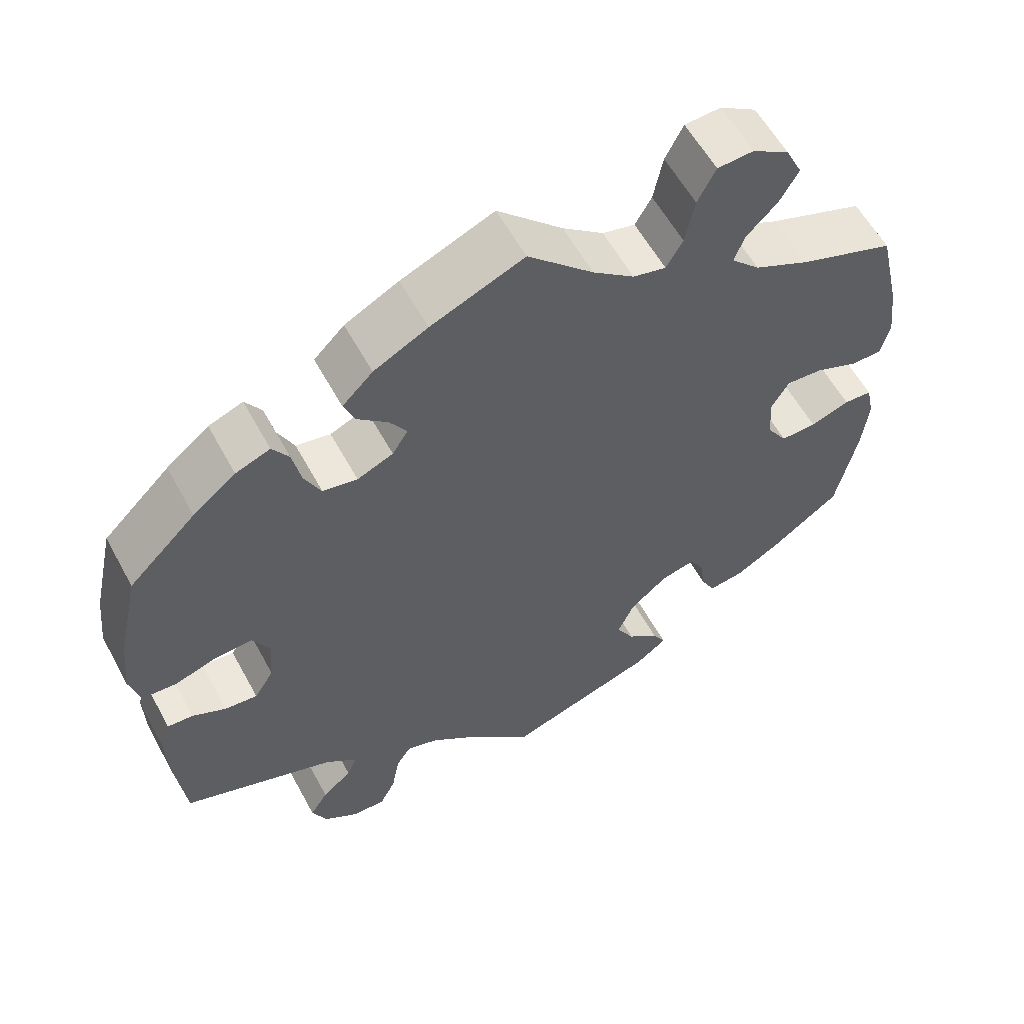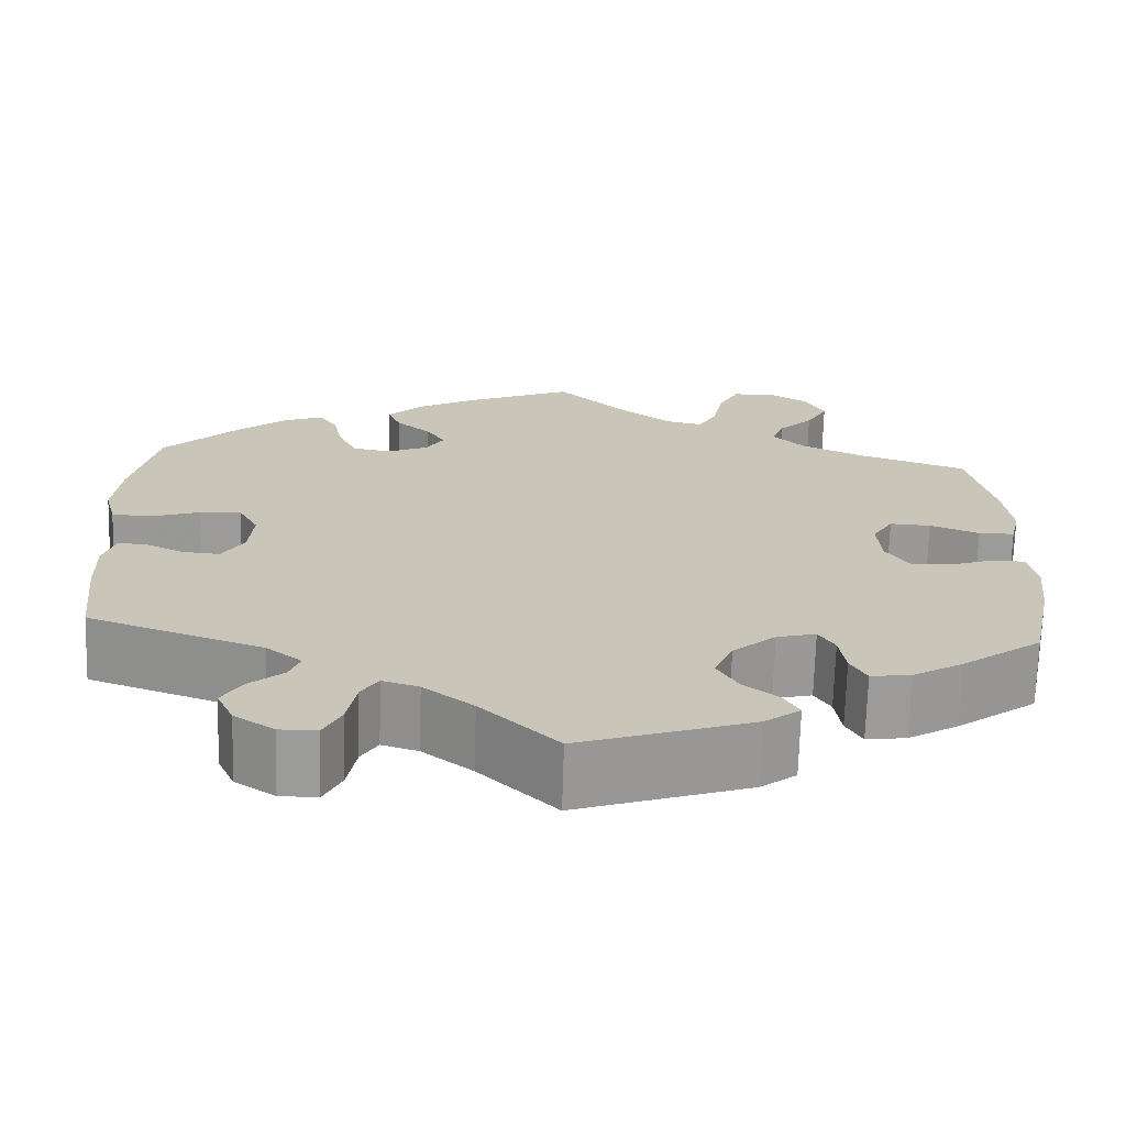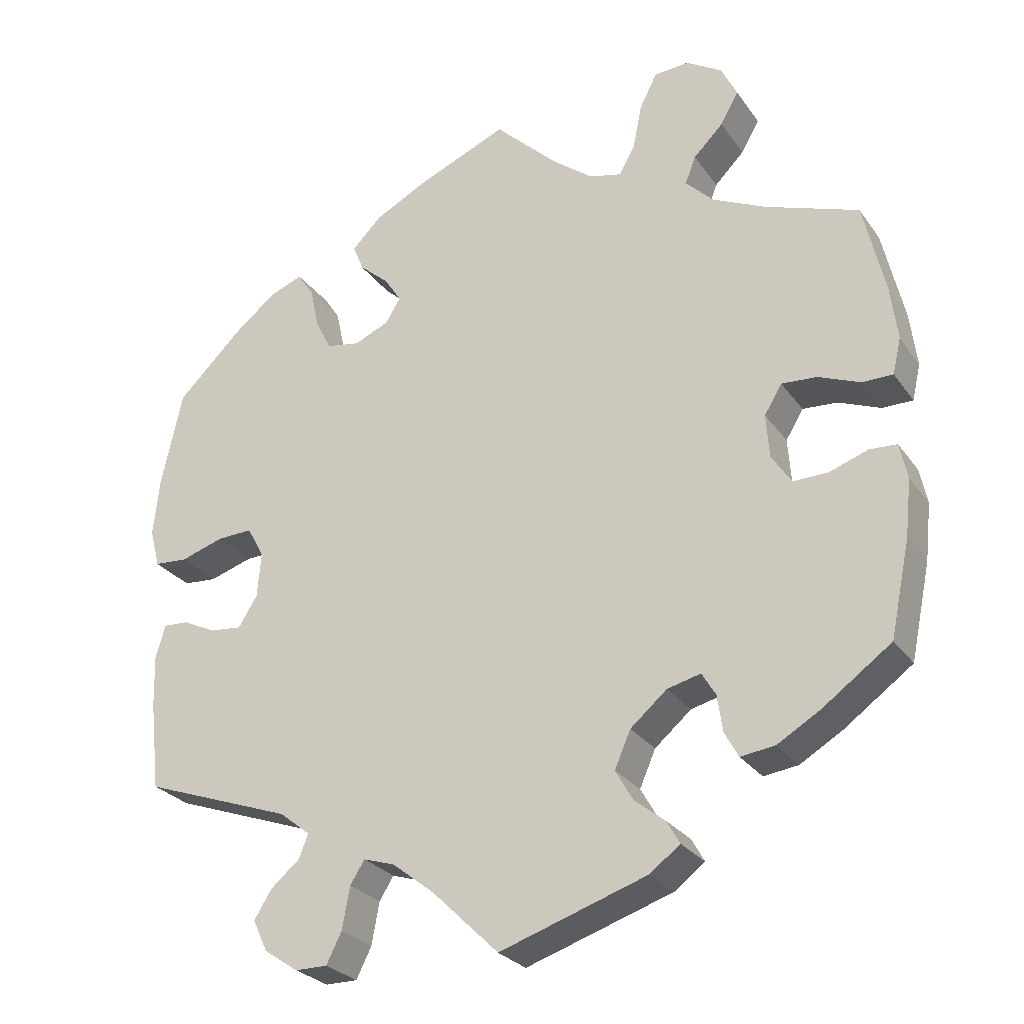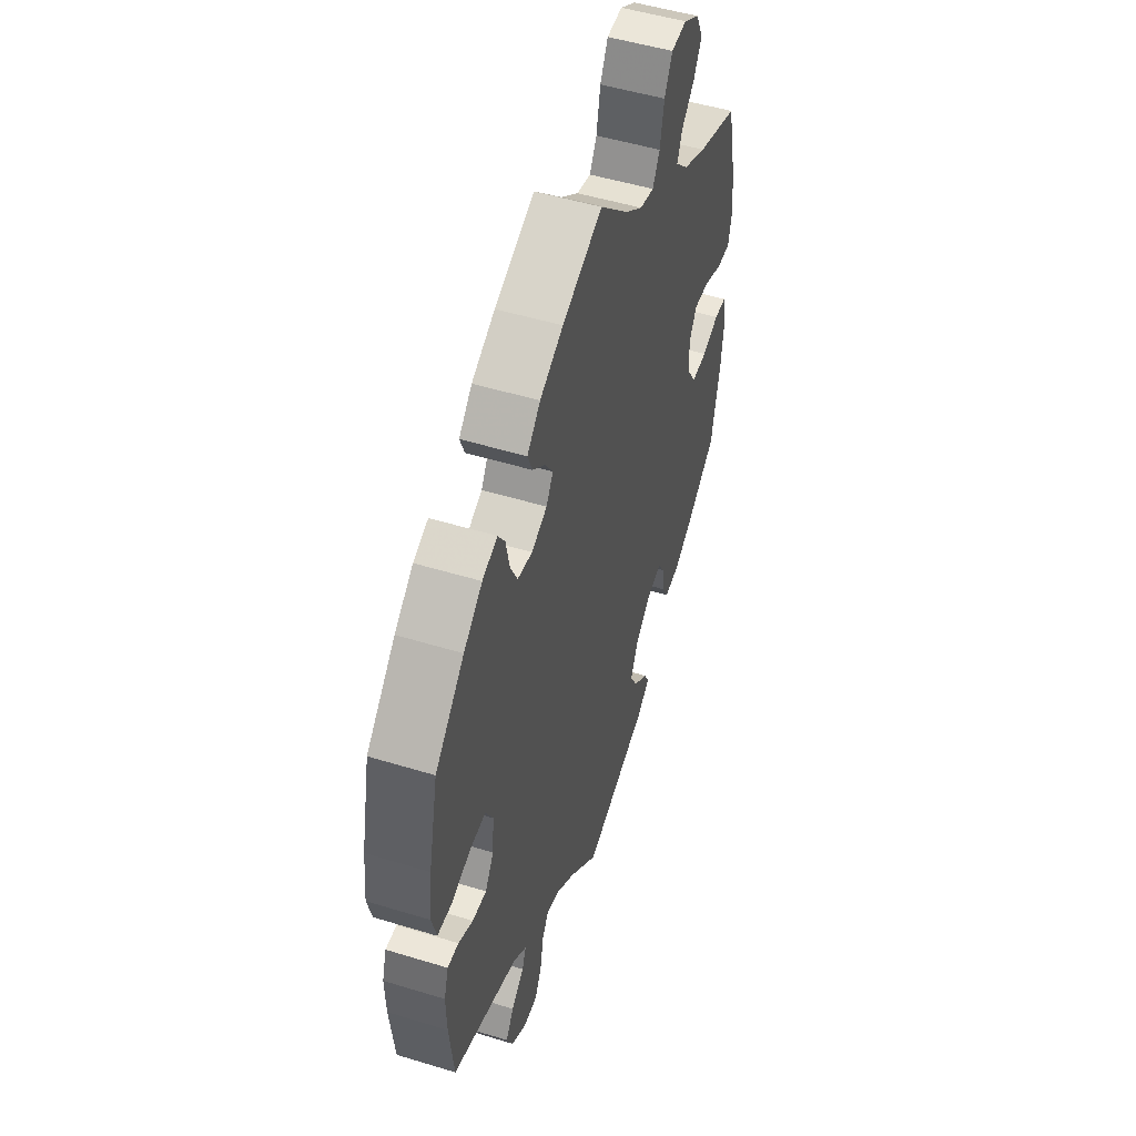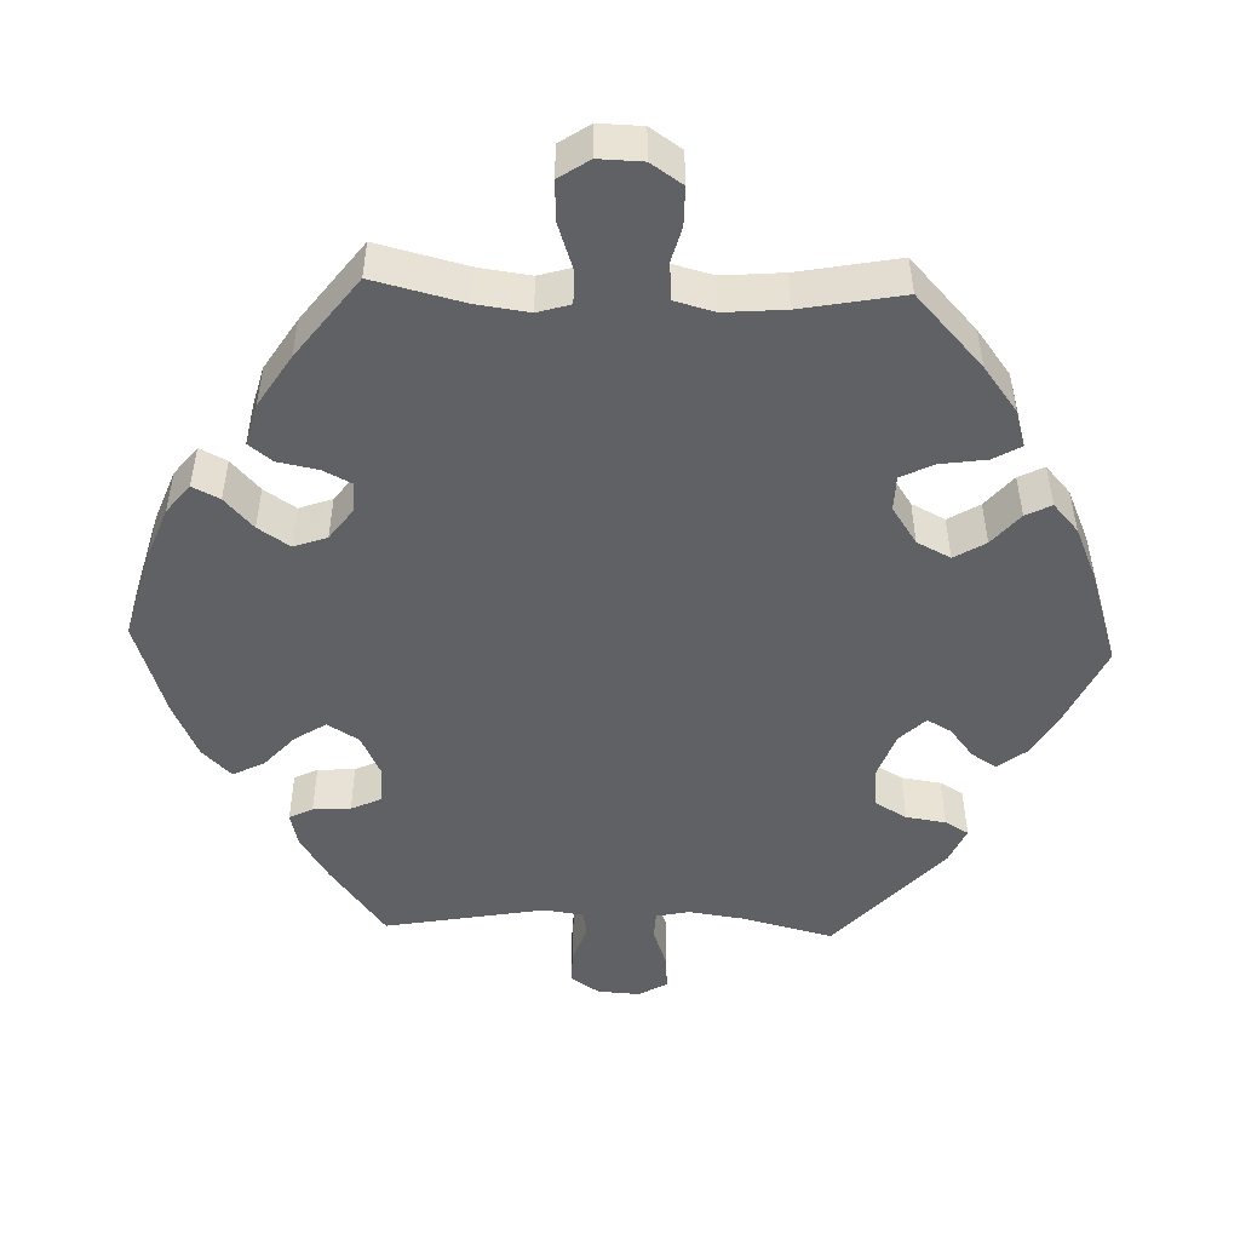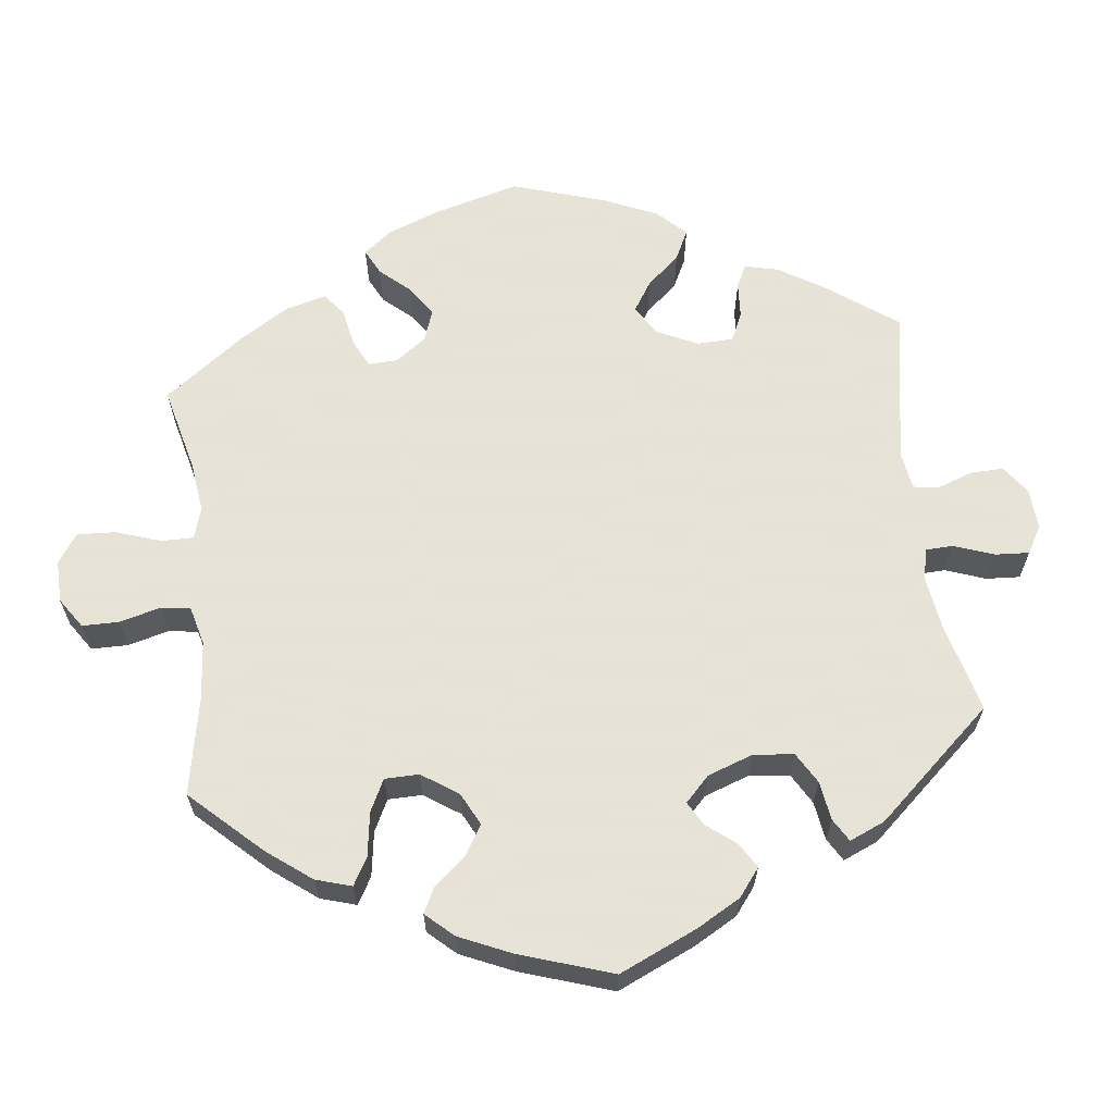
<metadata>
{"format":"obj","ext":"obj","renderer":"f3d","projection":"perspective","resolution":1024,"background":"white","views":[{"elev":58.5,"azim":-28.4,"up":"+Z"},{"elev":-69.6,"azim":-1.6,"up":"+Z"},{"elev":-26.9,"azim":27.6,"up":"+Z"},{"elev":50.6,"azim":-71.5,"up":"+Z"},{"elev":-48.9,"azim":28.0,"up":"+Y"},{"elev":62.8,"azim":113.3,"up":"+Y"}]}
</metadata>
<code>
v 0.41 0.07 -0.354
v 0.354 0.07 -0.387
v 0.309 0.07 -0.393
v 0.291 0.07 -0.36
v 0.284 0.07 -0.312
v 0.266 0.07 -0.282
v 0.222 0.07 -0.293
v 0.174 0.07 -0.334
v 0.153 0.07 -0.382
v 0.176 0.07 -0.422
v 0.216 0.07 -0.454
v 0.233 0.07 -0.484
v 0.193 0.07 -0.514
v 0 0.07 -0.578
v -0.086 0.07 -0.494
v -0.142 0.07 -0.45
v -0.183 0.07 -0.437
v -0.202 0.07 -0.467
v -0.212 0.07 -0.522
v -0.232 0.07 -0.562
v -0.274 0.07 -0.562
v -0.319 0.07 -0.532
v -0.338 0.07 -0.491
v -0.315 0.07 -0.454
v -0.277 0.07 -0.422
v -0.265 0.07 -0.391
v -0.305 0.07 -0.359
v -0.501 0.07 -0.289
v -0.514 0.07 -0.173
v -0.516 0.07 -0.104
v -0.503 0.07 -0.061
v -0.47 0.07 -0.063
v -0.427 0.07 -0.084
v -0.385 0.07 -0.088
v -0.36 0.07 -0.048
v -0.355 0.07 0.011
v -0.377 0.07 0.052
v -0.424 0.07 0.05
v -0.48 0.07 0.032
v -0.524 0.07 0.035
v -0.537 0.07 0.085
v -0.529 0.07 0.161
v -0.501 0.07 0.288
v -0.415 0.07 0.372
v -0.36 0.07 0.416
v -0.316 0.07 0.433
v -0.295 0.07 0.401
v -0.284 0.07 0.349
v -0.263 0.07 0.306
v -0.219 0.07 0.298
v -0.173 0.07 0.318
v -0.153 0.07 0.35
v -0.175 0.07 0.384
v -0.214 0.07 0.418
v -0.228 0.07 0.453
v -0.189 0.07 0.492
v -0.12 0.07 0.528
v -0.001 0.07 0.578
v 0.083 0.07 0.497
v 0.136 0.07 0.456
v 0.178 0.07 0.446
v 0.199 0.07 0.483
v 0.211 0.07 0.543
v 0.234 0.07 0.588
v 0.28 0.07 0.591
v 0.327 0.07 0.562
v 0.348 0.07 0.519
v 0.324 0.07 0.477
v 0.285 0.07 0.438
v 0.271 0.07 0.402
v 0.308 0.07 0.365
v 0.378 0.07 0.332
v 0.5 0.07 0.289
v 0.528 0.07 0.168
v 0.537 0.07 0.096
v 0.526 0.07 0.049
v 0.486 0.07 0.049
v 0.431 0.07 0.071
v 0.385 0.07 0.074
v 0.362 0.07 0.036
v 0.366 0.07 -0.021
v 0.392 0.07 -0.061
v 0.438 0.07 -0.06
v 0.488 0.07 -0.042
v 0.524 0.07 -0.044
v 0.534 0.07 -0.091
v 0.526 0.07 -0.165
v 0.5 0.07 -0.289
v 0.41 0 -0.354
v 0.354 0 -0.387
v 0.309 0 -0.393
v 0.291 0 -0.36
v 0.284 0 -0.312
v 0.266 0 -0.282
v 0.222 0 -0.293
v 0.174 0 -0.334
v 0.153 0 -0.382
v 0.176 0 -0.422
v 0.216 0 -0.454
v 0.233 0 -0.484
v 0.193 0 -0.514
v 0 0 -0.578
v -0.086 0 -0.494
v -0.142 0 -0.45
v -0.183 0 -0.437
v -0.202 0 -0.467
v -0.212 0 -0.522
v -0.232 0 -0.562
v -0.274 0 -0.562
v -0.319 0 -0.532
v -0.338 0 -0.491
v -0.315 0 -0.454
v -0.277 0 -0.422
v -0.265 0 -0.391
v -0.305 0 -0.359
v -0.501 0 -0.289
v -0.514 0 -0.173
v -0.516 0 -0.104
v -0.503 0 -0.061
v -0.47 0 -0.063
v -0.427 0 -0.084
v -0.385 0 -0.088
v -0.36 0 -0.048
v -0.355 0 0.011
v -0.377 0 0.052
v -0.424 0 0.05
v -0.48 0 0.032
v -0.524 0 0.035
v -0.537 0 0.085
v -0.529 0 0.161
v -0.501 0 0.288
v -0.415 0 0.372
v -0.36 0 0.416
v -0.316 0 0.433
v -0.295 0 0.401
v -0.284 0 0.349
v -0.263 0 0.306
v -0.219 0 0.298
v -0.173 0 0.318
v -0.153 0 0.35
v -0.175 0 0.384
v -0.214 0 0.418
v -0.228 0 0.453
v -0.189 0 0.492
v -0.12 0 0.528
v -0.001 0 0.578
v 0.083 0 0.497
v 0.136 0 0.456
v 0.178 0 0.446
v 0.199 0 0.483
v 0.211 0 0.543
v 0.234 0 0.588
v 0.28 0 0.591
v 0.327 0 0.562
v 0.348 0 0.519
v 0.324 0 0.477
v 0.285 0 0.438
v 0.271 0 0.402
v 0.308 0 0.365
v 0.378 0 0.332
v 0.5 0 0.289
v 0.528 0 0.168
v 0.537 0 0.096
v 0.526 0 0.049
v 0.486 0 0.049
v 0.431 0 0.071
v 0.385 0 0.074
v 0.362 0 0.036
v 0.366 0 -0.021
v 0.392 0 -0.061
v 0.438 0 -0.06
v 0.488 0 -0.042
v 0.524 0 -0.044
v 0.534 0 -0.091
v 0.526 0 -0.165
v 0.5 0 -0.289
f 83 84 85 86
f 82 83 86 87
f 75 76 77 78
f 75 78 79
f 72 73 74 75
f 71 72 75 79
f 70 71 79 80
f 66 67 68 69
f 66 69 70
f 65 66 70
f 62 63 64 65
f 61 62 65 70
f 60 61 70 80
f 56 57 58 59
f 53 54 55 56
f 52 53 56 59
f 51 52 59 60
f 45 46 47 48
f 45 48 49
f 44 45 49
f 43 44 49
f 42 43 49 50
f 38 39 40 41
f 37 38 41 42
f 30 31 32 33
f 30 33 34
f 27 28 29 30
f 26 27 30 34
f 22 23 24 25
f 22 25 26
f 21 22 26
f 18 19 20 21
f 17 18 21 26
f 16 17 26 34
f 12 13 14 15
f 10 11 12 15
f 9 10 15 16
f 8 9 16 34
f 2 3 4 5
f 2 5 6
f 1 2 6
f 82 87 88 1
f 51 60 80 81
f 37 42 50 51
f 36 37 51 81
f 35 36 81 82
f 7 8 34 35
f 6 7 35 82
f 1 6 82
f 174 173 172 171
f 175 174 171 170
f 166 165 164 163
f 167 166 163
f 163 162 161 160
f 167 163 160 159
f 168 167 159 158
f 157 156 155 154
f 158 157 154
f 158 154 153
f 153 152 151 150
f 158 153 150 149
f 168 158 149 148
f 147 146 145 144
f 144 143 142 141
f 147 144 141 140
f 148 147 140 139
f 136 135 134 133
f 137 136 133
f 137 133 132
f 137 132 131
f 138 137 131 130
f 129 128 127 126
f 130 129 126 125
f 121 120 119 118
f 122 121 118
f 118 117 116 115
f 122 118 115 114
f 113 112 111 110
f 114 113 110
f 114 110 109
f 109 108 107 106
f 114 109 106 105
f 122 114 105 104
f 103 102 101 100
f 103 100 99 98
f 104 103 98 97
f 122 104 97 96
f 93 92 91 90
f 94 93 90
f 94 90 89
f 89 176 175 170
f 169 168 148 139
f 139 138 130 125
f 169 139 125 124
f 170 169 124 123
f 123 122 96 95
f 170 123 95 94
f 170 94 89
f 1 89 90 2
f 2 90 91 3
f 3 91 92 4
f 4 92 93 5
f 5 93 94 6
f 6 94 95 7
f 7 95 96 8
f 8 96 97 9
f 9 97 98 10
f 10 98 99 11
f 11 99 100 12
f 12 100 101 13
f 13 101 102 14
f 14 102 103 15
f 15 103 104 16
f 16 104 105 17
f 17 105 106 18
f 18 106 107 19
f 19 107 108 20
f 20 108 109 21
f 21 109 110 22
f 22 110 111 23
f 23 111 112 24
f 24 112 113 25
f 25 113 114 26
f 26 114 115 27
f 27 115 116 28
f 28 116 117 29
f 29 117 118 30
f 30 118 119 31
f 31 119 120 32
f 32 120 121 33
f 33 121 122 34
f 34 122 123 35
f 35 123 124 36
f 36 124 125 37
f 37 125 126 38
f 38 126 127 39
f 39 127 128 40
f 40 128 129 41
f 41 129 130 42
f 42 130 131 43
f 43 131 132 44
f 44 132 133 45
f 45 133 134 46
f 46 134 135 47
f 47 135 136 48
f 48 136 137 49
f 49 137 138 50
f 50 138 139 51
f 51 139 140 52
f 52 140 141 53
f 53 141 142 54
f 54 142 143 55
f 55 143 144 56
f 56 144 145 57
f 57 145 146 58
f 58 146 147 59
f 59 147 148 60
f 60 148 149 61
f 61 149 150 62
f 62 150 151 63
f 63 151 152 64
f 64 152 153 65
f 65 153 154 66
f 66 154 155 67
f 67 155 156 68
f 68 156 157 69
f 69 157 158 70
f 70 158 159 71
f 71 159 160 72
f 72 160 161 73
f 73 161 162 74
f 74 162 163 75
f 75 163 164 76
f 76 164 165 77
f 77 165 166 78
f 78 166 167 79
f 79 167 168 80
f 80 168 169 81
f 81 169 170 82
f 82 170 171 83
f 83 171 172 84
f 84 172 173 85
f 85 173 174 86
f 86 174 175 87
f 87 175 176 88
f 88 176 89 1

</code>
